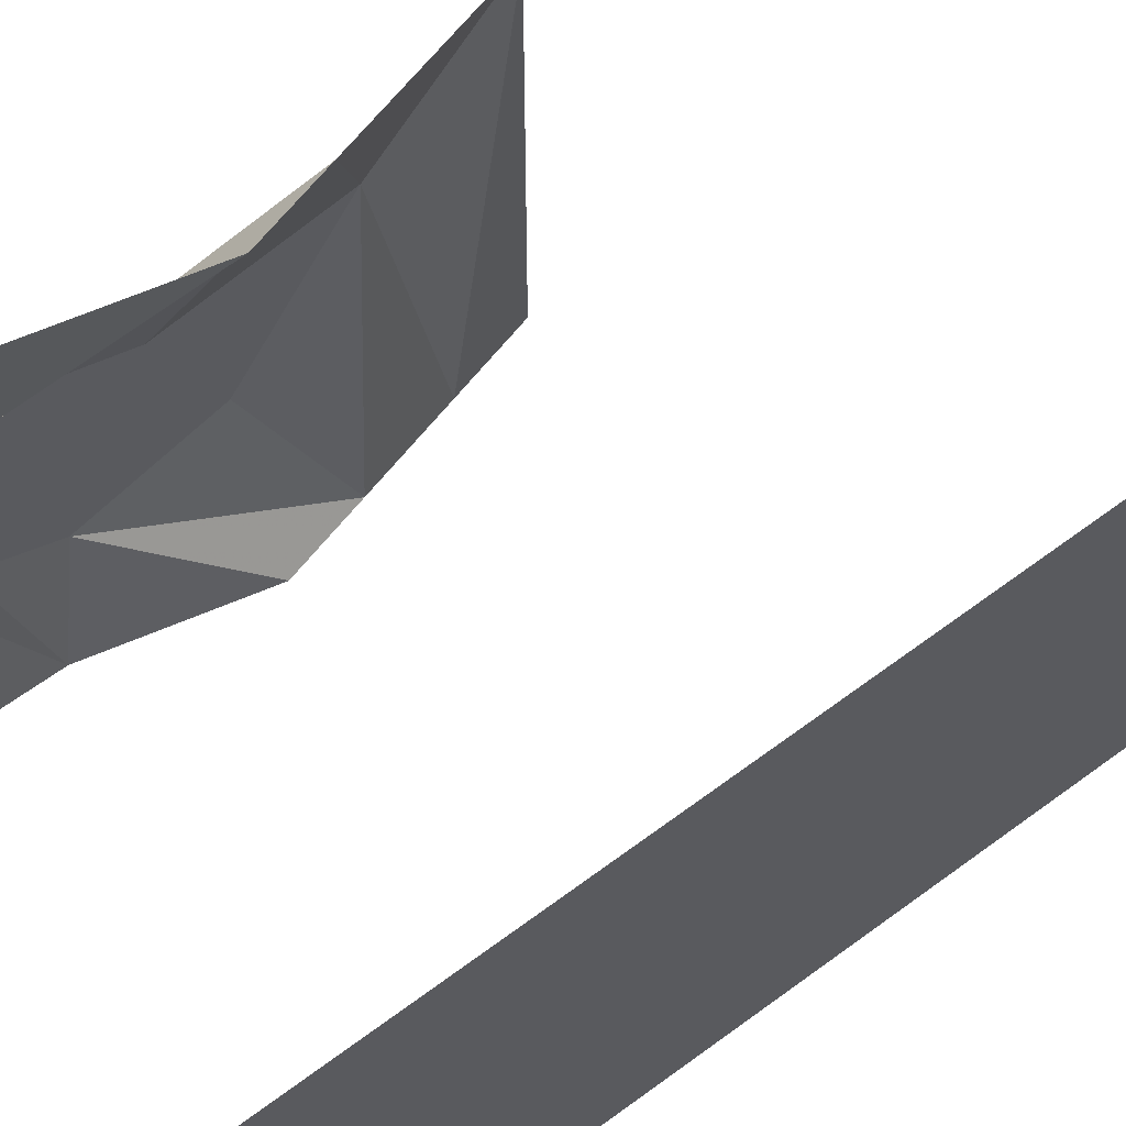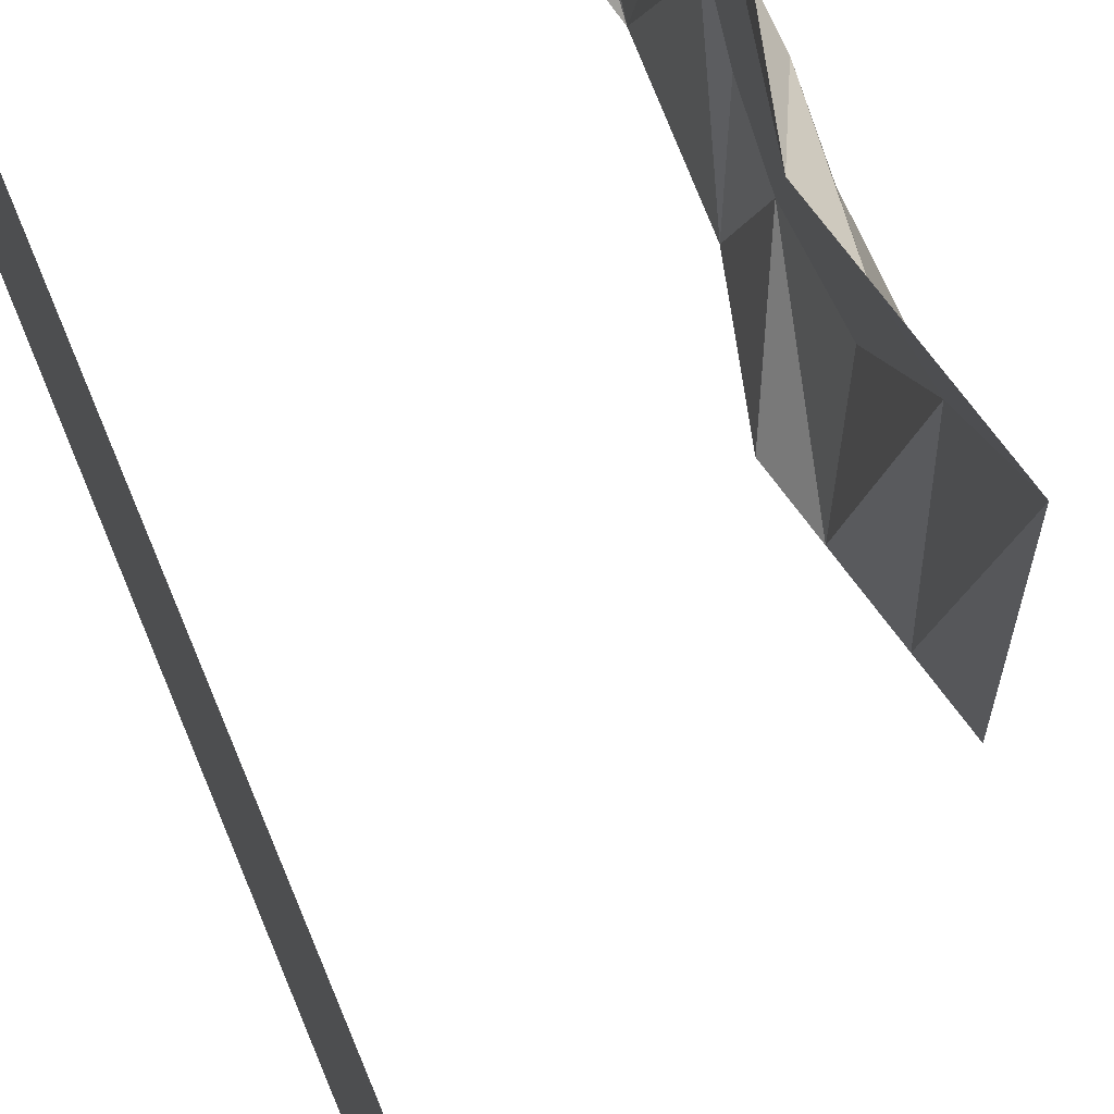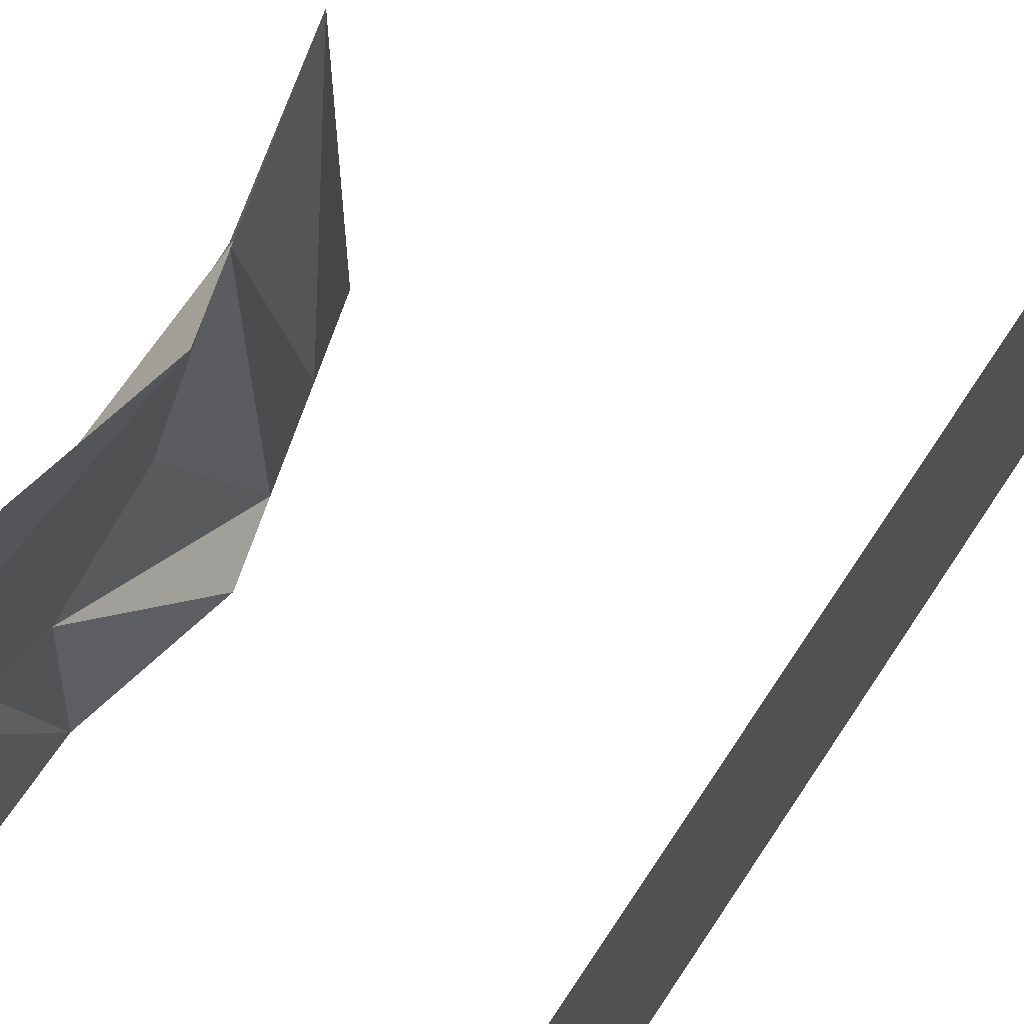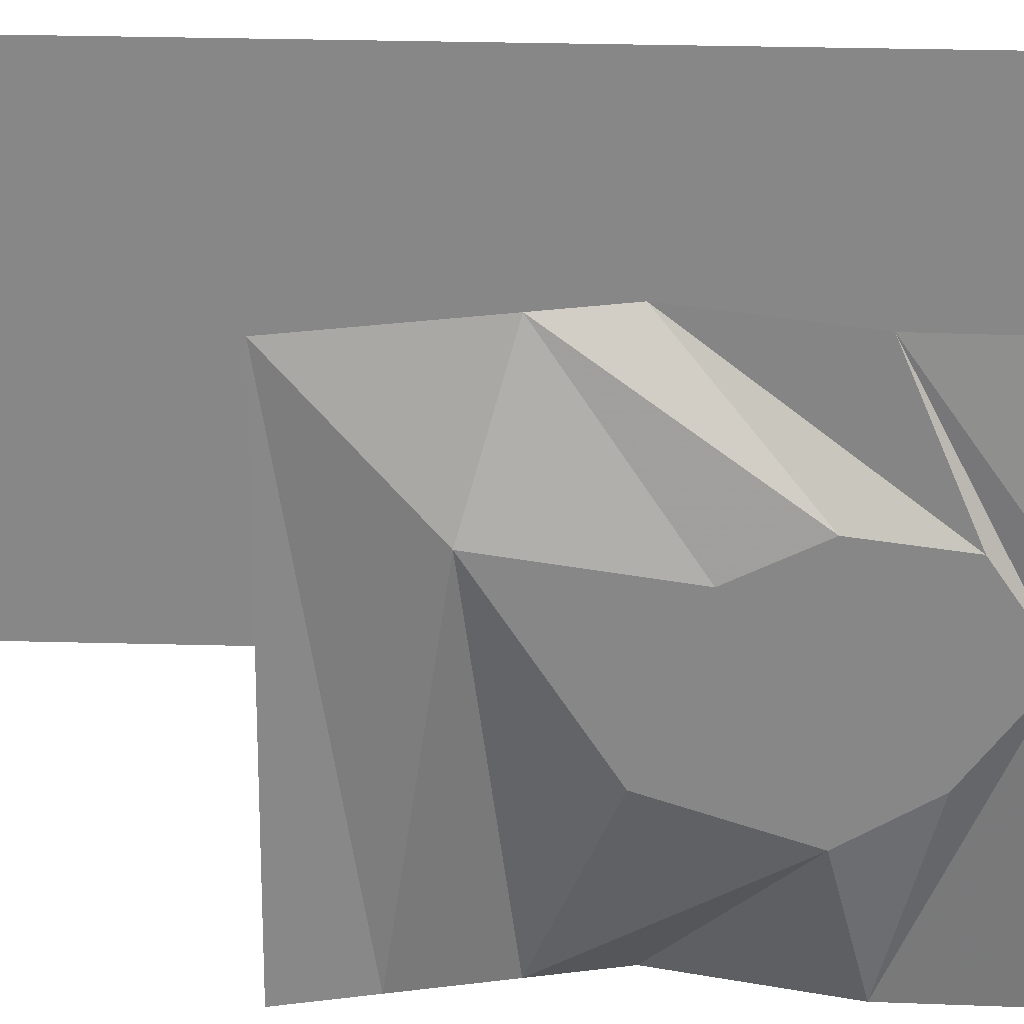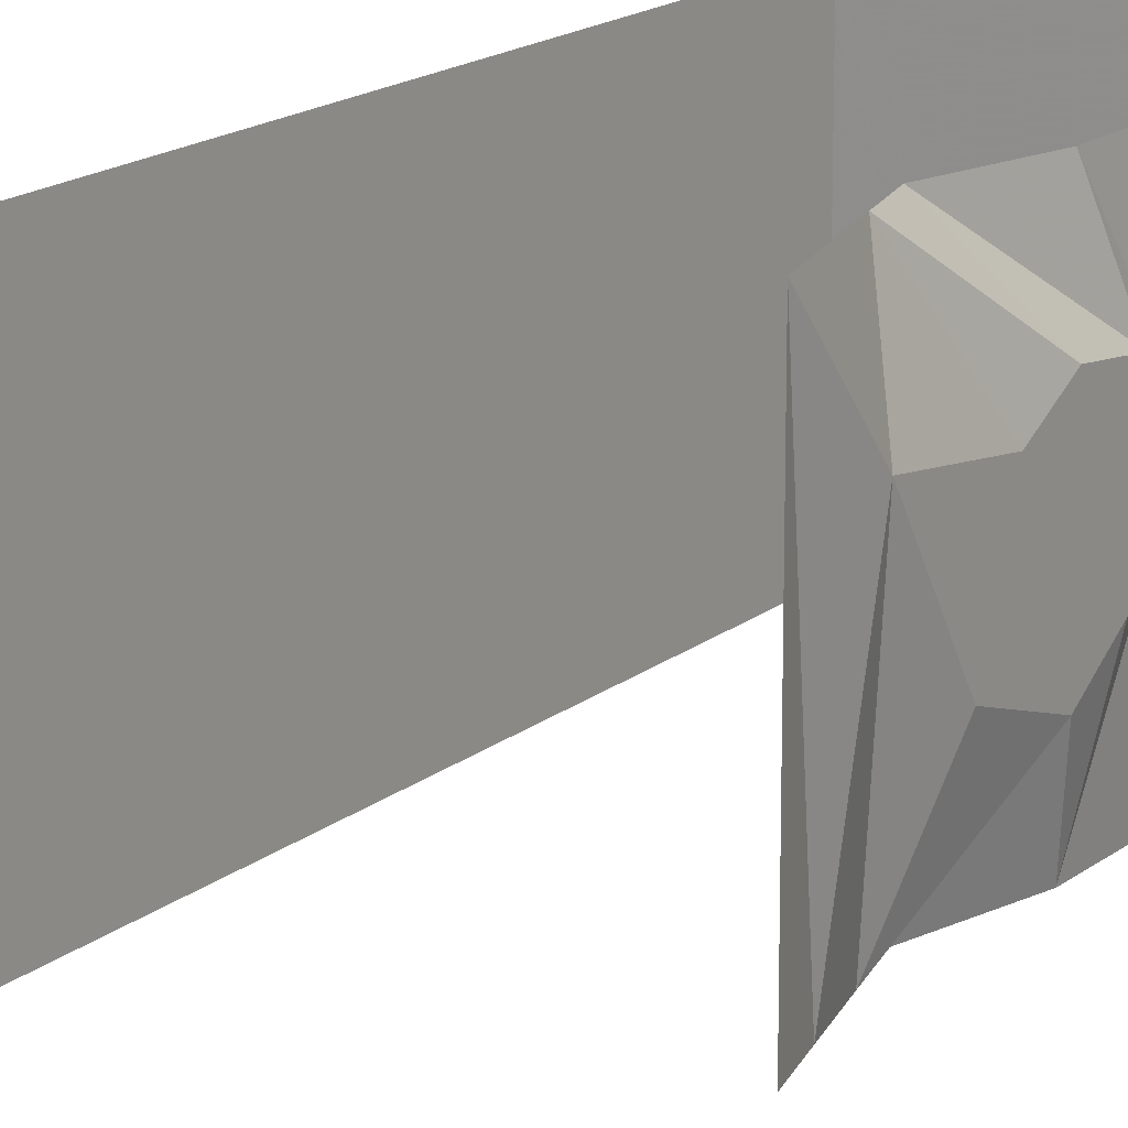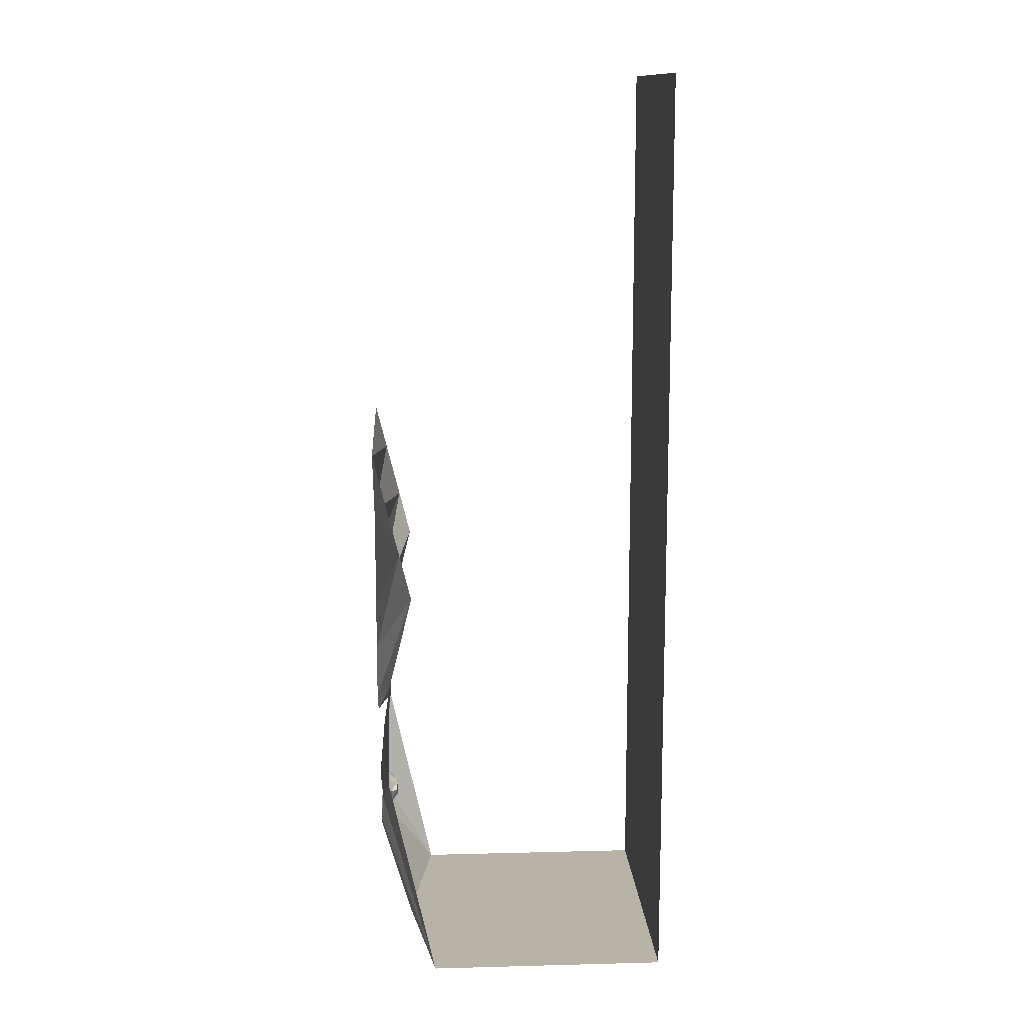
<metadata>
{"format":"obj","ext":"obj","renderer":"f3d","projection":"perspective","resolution":1024,"background":"white","views":[{"elev":66.8,"azim":53.2,"up":"+Z"},{"elev":71.3,"azim":157.7,"up":"+Z"},{"elev":70.7,"azim":33.2,"up":"+Z"},{"elev":27.4,"azim":-87.6,"up":"+Z"},{"elev":16.5,"azim":-147.6,"up":"+Z"},{"elev":12.9,"azim":-3.4,"up":"+Y"}]}
</metadata>
<code>
v -0.5 0 0.5
v -0.5 0 -0.5
v -0.4609 -0.1562 -0.5
v -0.5 -0.2578 0.2031
v -0.4609 -0.1562 0.5
v -0.4141 -0.3438 0.5
v -0.5 -0.5938 0.1562
v -0.5 -0.75 0.2344
v -0.375 -0.5 0.5
v -0.5 -0.9375 0.2109
v -0.4531 -0.8125 0.5
v -0.5 -1.047 0.04688
v -0.4609 -1.172 -0.5
v -0.4766 -1.055 0.1562
v -0.4609 -1.172 0.5
v -0.5 -1.43 -0.2344
v -0.4922 -1.5 -0.2031
v -0.3047 -1.875 0.5
v -0.5 -1.586 -0.2109
v -0.3906 -1.875 0
v 0.5 -1.875 0.5
v 0.5 -1.875 -0.5
v 0.5 1.25 0.5
v 0.5 1.25 -0.5
v -0.4531 -0.8125 -0.5
v -0.5 -0.9062 -0.1406
v -0.5 -0.75 -0.2344
v -0.375 -0.5 -0.5
v -0.4141 -0.3438 -0.5
v -0.5 -0.4844 -0.1484
v -0.3047 -1.875 -0.5
v -0.5 -1.57 -0.3672
v -0.4922 -1.5 -0.4141
v -0.5 -1.43 -0.3984
v -0.5 -1.398 -0.3125
v -0.4844 -1.414 -0.3125
v -0.4844 -1.438 -0.2422
v -0.4609 -1.461 -0.2656
v -0.4609 -1.492 -0.25
v -0.4844 -1.562 -0.2344
v -0.5 -1.633 -0.2812
v -0.4844 -1.594 -0.2812
v -0.4844 -1.547 -0.3438
v -0.4609 -1.523 -0.3281
v -0.4609 -1.492 -0.3516
v -0.4844 -1.438 -0.3828
v -0.4609 -1.461 -0.3516
v -0.4609 -1.445 -0.3047
v -0.4375 -1.469 -0.3125
v -0.4375 -1.469 -0.2891
v -0.4375 -1.492 -0.2656
v -0.4609 -1.531 -0.2656
v -0.5 -0.6094 0.1484
v -0.5 -0.6328 0.1328
v -0.5 -0.7422 0.1797
v -0.5 -0.8906 0.1562
v -0.5 -0.9609 0.04688
v -0.5 -0.8828 -0.1016
v -0.5 -0.8438 -0.08594
v -0.5 -0.7422 -0.1484
v -0.5 -0.6094 -0.1719
v -0.5 -0.5625 0
v -0.5 -0.5781 0.007812
v -0.5 -0.6484 -0.09375
v -0.5 -0.6172 0.0625
v -0.5 -0.7422 0.1562
v -0.5 -0.8516 0.1328
v -0.5 -0.9375 0.01562
v -0.5 -0.8516 -0.0625
v -0.5 -0.7344 -0.125
v -0.5 -0.6328 -0.1484
v -0.5 -0.8984 0.03125
v -0.4609 -1.555 -0.2969
v -0.4375 -1.516 -0.3125
v -0.4375 -1.492 -0.3281
v -0.4375 -1.516 -0.2812
f 1 2 3
f 1 3 4
f 1 4 5
f 38 48 49
f 38 49 50
f 38 50 39
f 39 50 51
f 39 51 52
f 54 63 64
f 54 64 65
f 54 65 55
f 55 65 66
f 55 66 67
f 59 68 69
f 59 69 60
f 60 69 70
f 60 70 71
f 63 71 64
f 64 71 70
f 67 66 72
f 67 72 68
f 68 72 69
f 44 73 74
f 44 74 45
f 45 74 75
f 45 75 47
f 52 51 76
f 52 76 73
f 73 76 74
f 75 49 47
f 47 49 48
f 5 4 6
f 29 4 3
f 6 4 7
f 6 7 8
f 6 8 9
f 9 8 10
f 9 10 11
f 11 10 12
f 25 12 26
f 25 26 27
f 25 27 28
f 28 27 29
f 29 27 30
f 29 30 4
f 17 37 38
f 17 38 39
f 17 39 40
f 17 40 19
f 19 40 41
f 32 41 42
f 32 42 43
f 32 43 33
f 33 43 44
f 33 44 45
f 33 45 46
f 36 46 47
f 36 47 48
f 36 48 37
f 37 48 38
f 39 52 40
f 40 52 42
f 40 42 41
f 8 53 54
f 8 54 55
f 8 55 56
f 8 56 10
f 10 56 12
f 12 56 57
f 12 57 26
f 26 57 58
f 26 58 27
f 27 58 59
f 27 59 60
f 27 60 61
f 30 7 4
f 53 62 63
f 53 63 54
f 55 67 56
f 56 67 57
f 57 67 68
f 57 68 58
f 58 68 59
f 60 71 61
f 61 71 62
f 62 71 63
f 42 52 73
f 42 73 43
f 43 73 44
f 45 47 46
f 11 12 13
f 11 13 14
f 11 14 15
f 12 25 13
f 16 35 36
f 16 36 37
f 16 37 17
f 33 46 34
f 34 46 35
f 35 46 36
f 8 7 53
f 27 61 30
f 30 61 62
f 30 62 7
f 7 62 53
f 15 14 16
f 15 16 17
f 15 17 18
f 18 17 19
f 18 19 20
f 31 20 32
f 31 32 33
f 31 33 13
f 13 33 34
f 13 34 35
f 13 35 14
f 14 35 16
f 19 41 20
f 20 41 32
f 18 20 21
f 21 20 22
f 31 22 20
f 21 22 23
f 23 22 24
f 64 70 72
f 64 72 66
f 64 66 65
f 69 72 70
f 74 76 75
f 75 76 49
f 51 50 49
f 51 49 76

</code>
